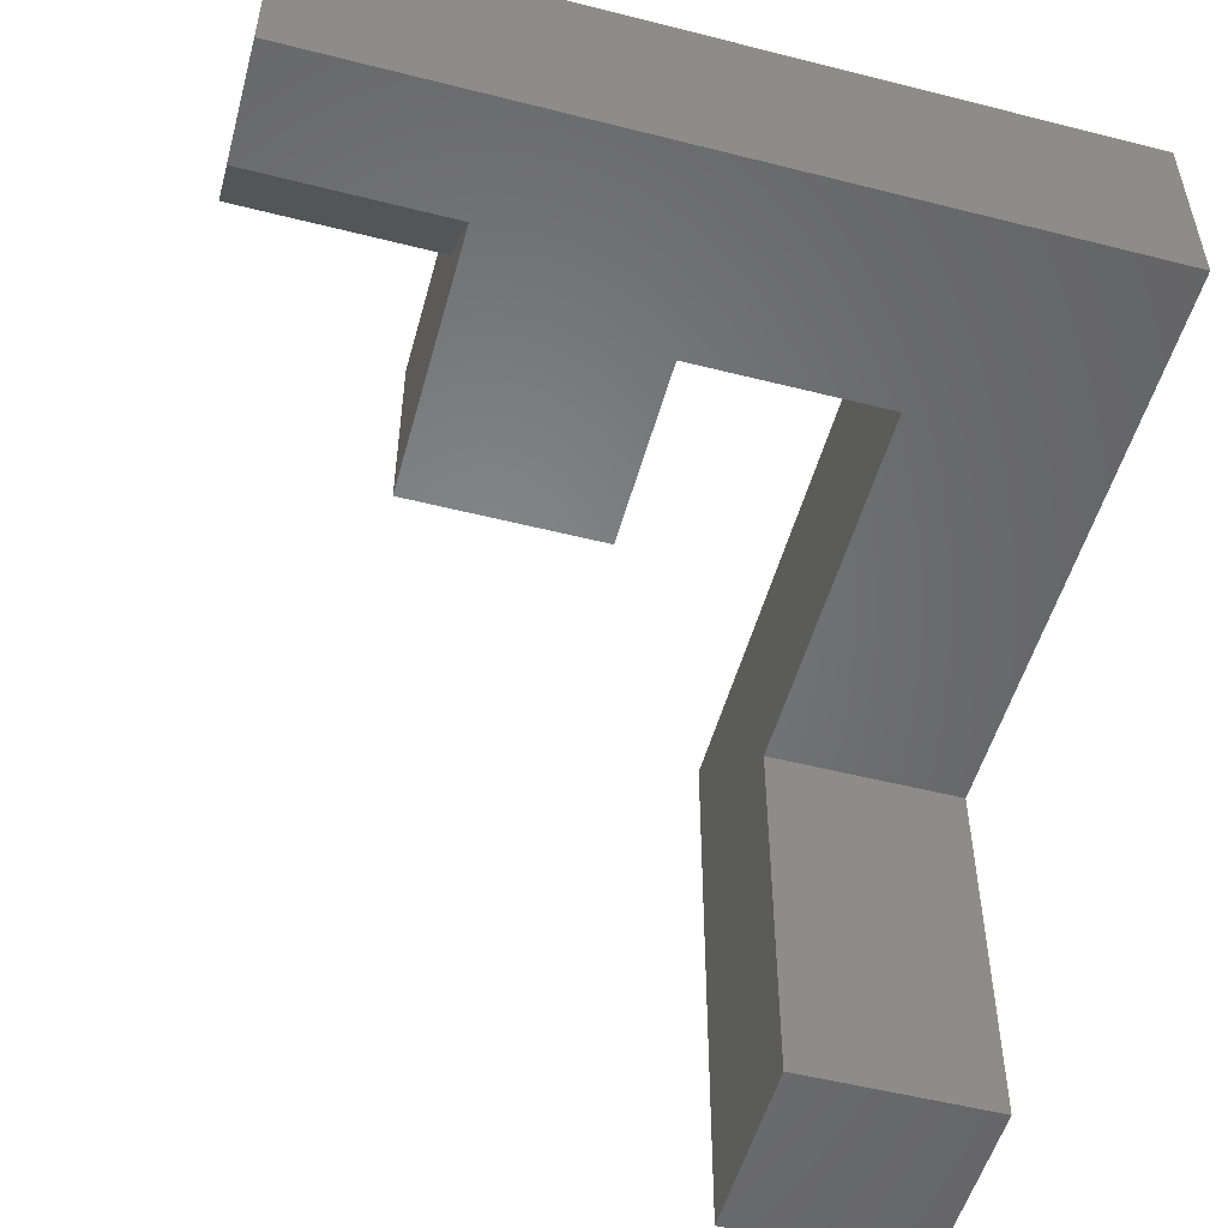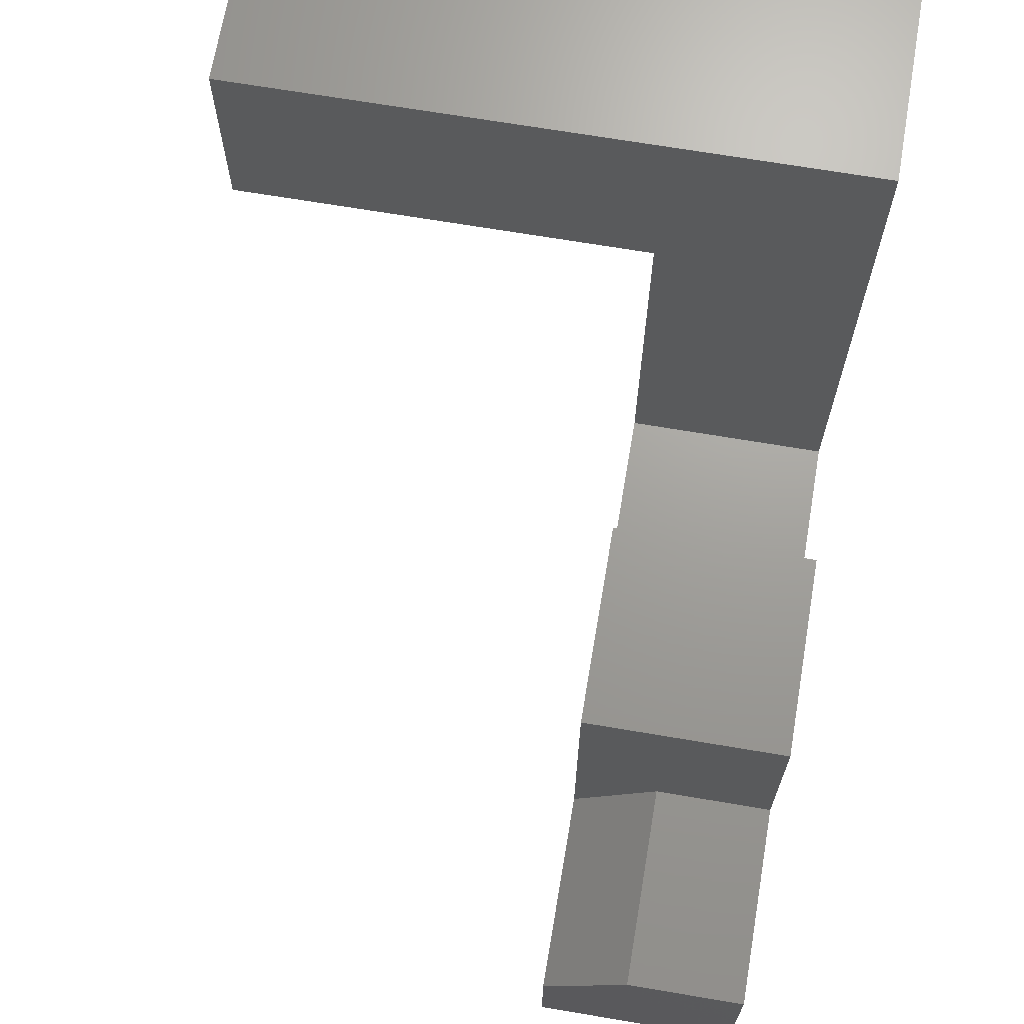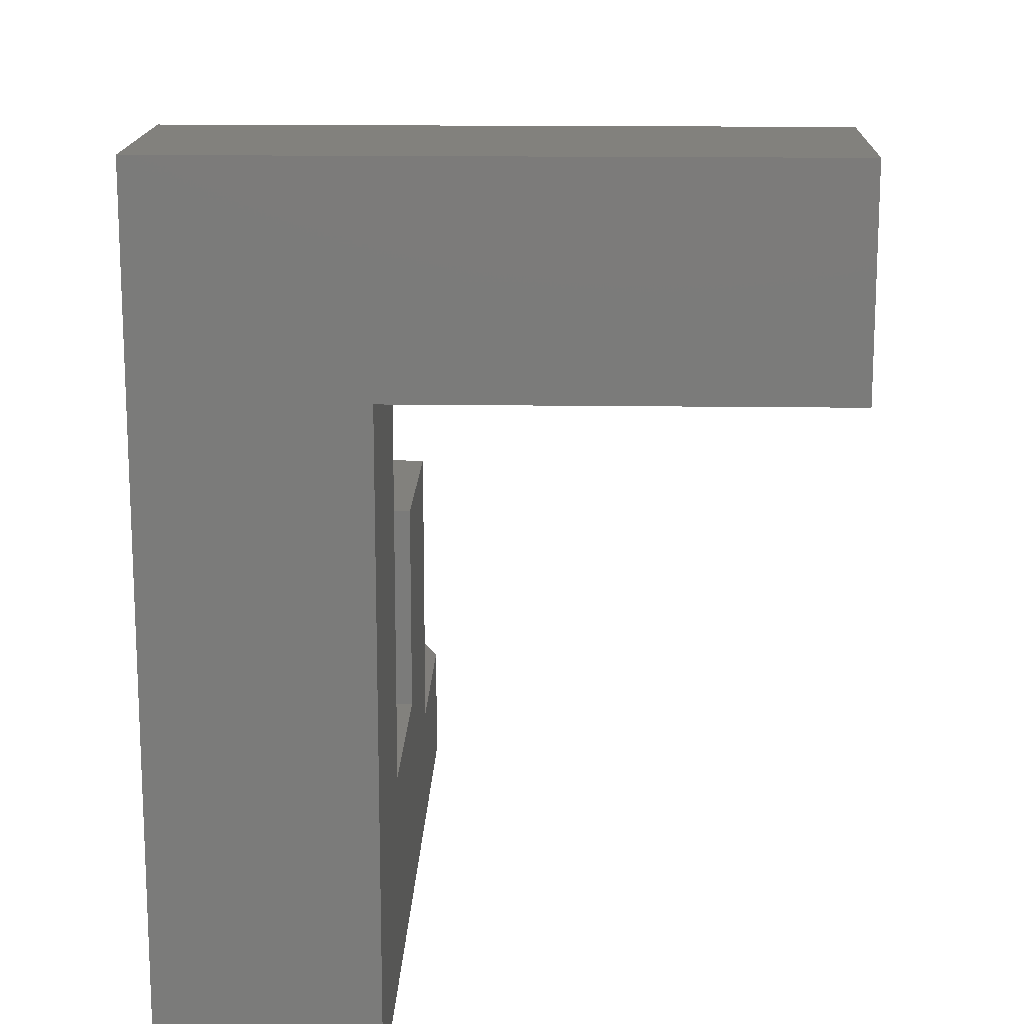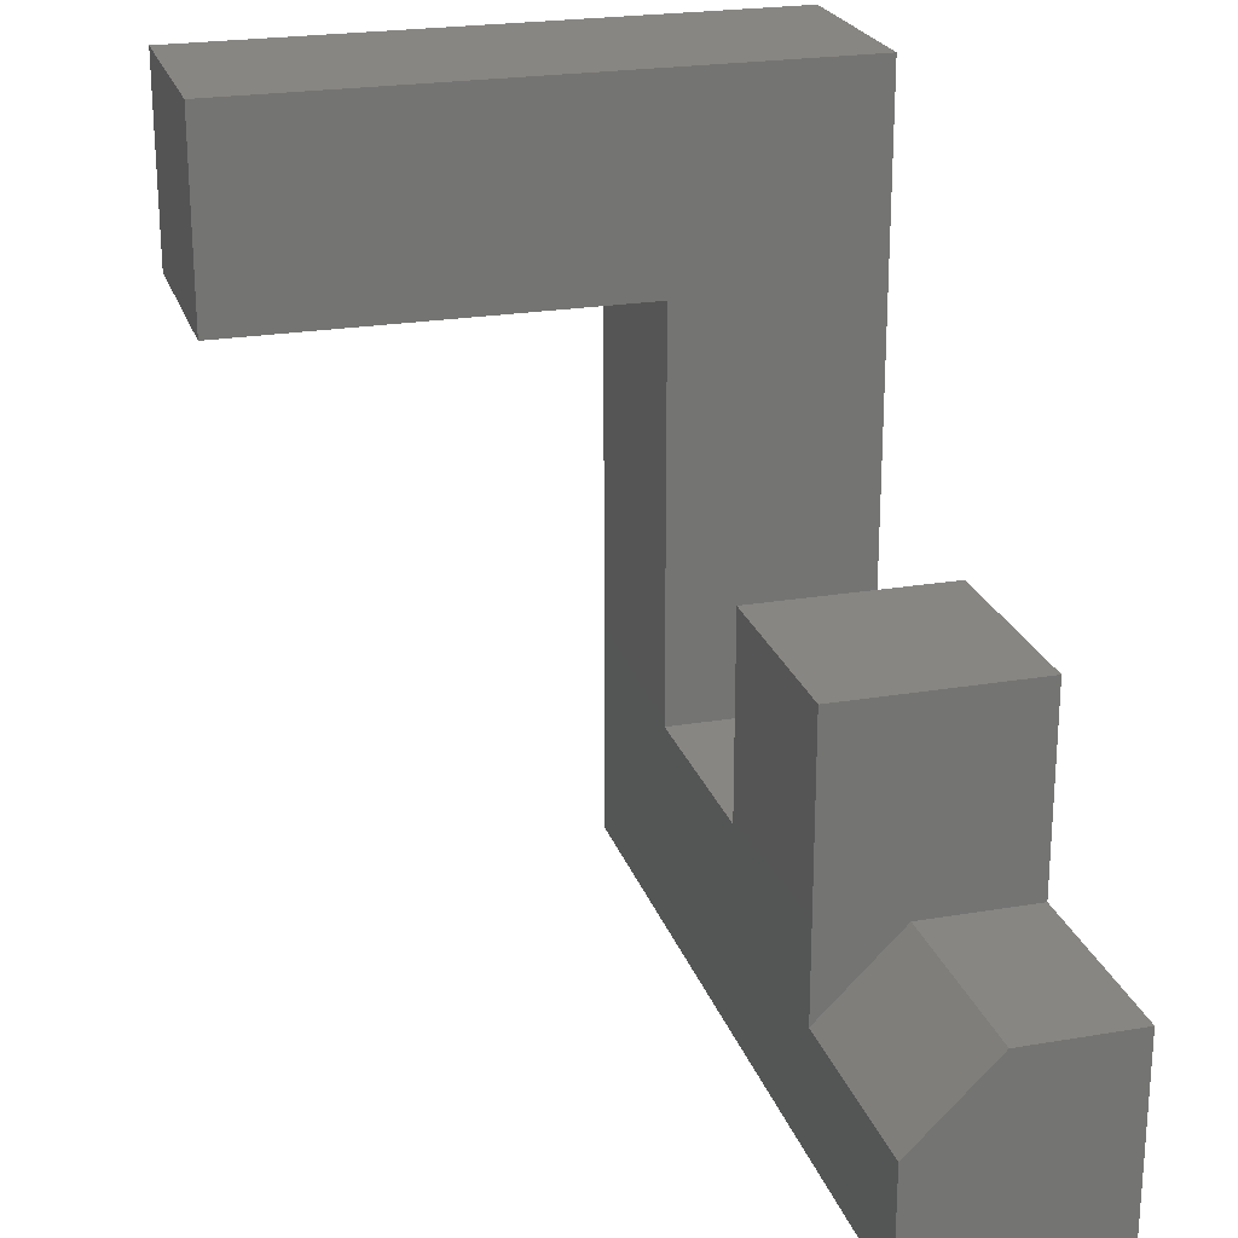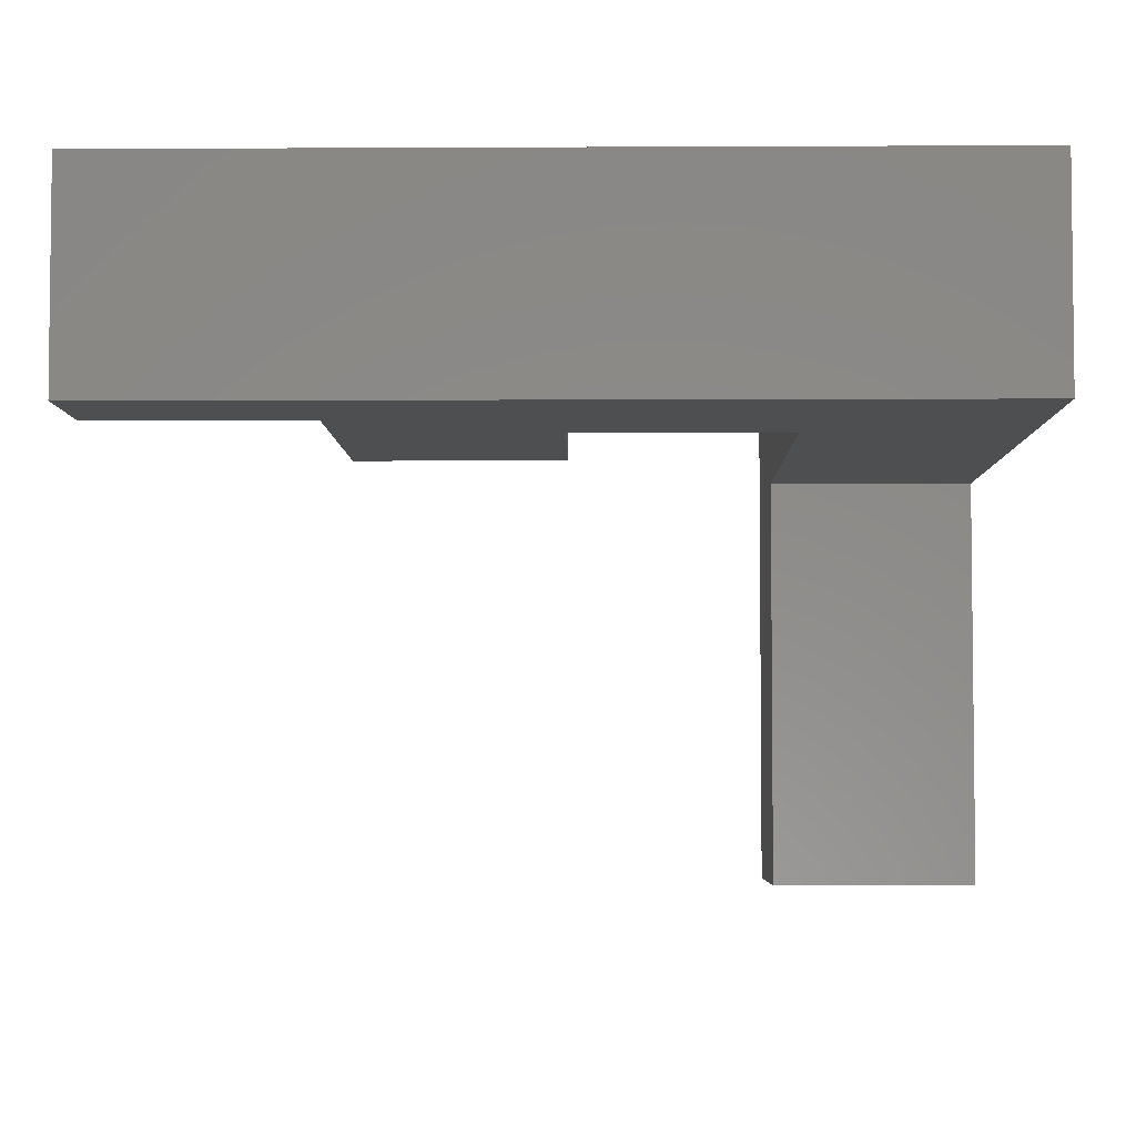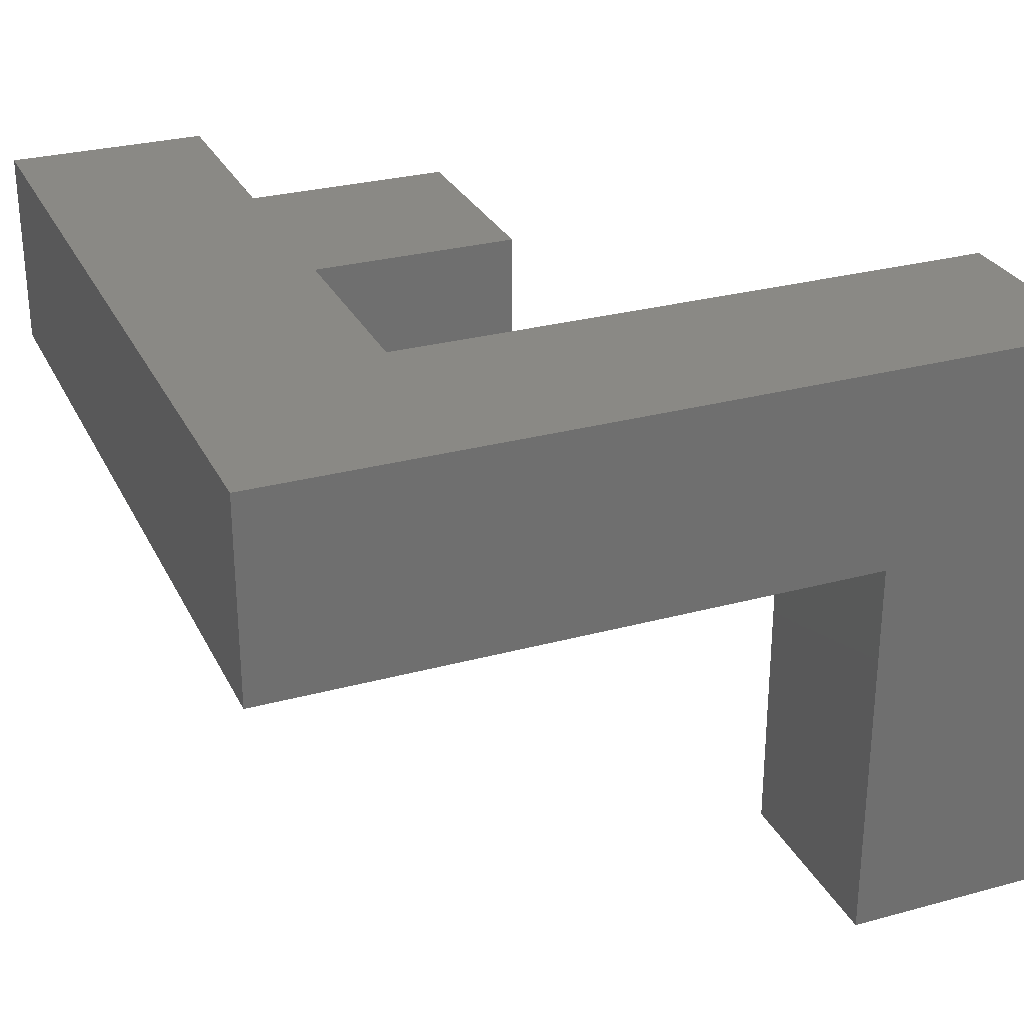
<metadata>
{"format":"stl","ext":"stl","renderer":"f3d","projection":"perspective","resolution":1024,"background":"white","views":[{"elev":-52.2,"azim":164.7,"up":"+Y"},{"elev":68.8,"azim":99.6,"up":"+Z"},{"elev":15.5,"azim":-88.3,"up":"+Z"},{"elev":23.2,"azim":74.0,"up":"+Z"},{"elev":-4.5,"azim":-179.1,"up":"+Y"},{"elev":28.5,"azim":-112.2,"up":"+Y"}]}
</metadata>
<code>
# stl→obj: 26 verts, 48 faces
v 0.75 0.1875 0
v 0 0.1875 0
v 0.1875 0.1875 0.1875
v 0.375 0.1875 0.1875
v 0.5625 0.1875 0.1875
v 0.75 0.1875 0.1875
v 0.1875 0.1875 0.75
v 0 0.1875 0.75
v 0.5625 0.1875 0.375
v 0.375 0.1875 0.375
v 1.148e-17 -0.375 0.75
v 0.1875 -0.375 0.75
v 0.1875 -0.375 0.5625
v 0.1875 -1.275e-33 0.5625
v 0.1875 0 0.1875
v 0 0 0
v 0 0 0.5625
v 0 -0.375 0.5625
v 0.75 0 0
v 0.75 0 0.1094
v 0.5625 0 0.1094
v 0.375 0 0.1875
v 0.375 0 0.375
v 0.5625 0 0.375
v 0.75 0.07812 0.1875
v 0.5625 0.07812 0.1875
f 1 2 3
f 1 3 4
f 1 4 5
f 1 5 6
f 3 2 7
f 7 2 8
f 5 4 9
f 9 4 10
f 11 12 8
f 8 12 7
f 12 13 7
f 7 13 14
f 7 14 3
f 3 14 15
f 2 16 8
f 8 16 17
f 8 17 11
f 11 17 18
f 18 13 11
f 11 13 12
f 16 19 20
f 16 20 21
f 16 21 22
f 16 22 15
f 16 15 14
f 16 14 17
f 22 21 23
f 23 21 24
f 17 14 18
f 18 14 13
f 19 1 20
f 20 1 6
f 20 6 25
f 16 2 19
f 19 2 1
f 15 22 3
f 3 22 4
f 23 24 10
f 10 24 9
f 24 21 9
f 9 21 26
f 9 26 5
f 4 22 10
f 10 22 23
f 26 21 25
f 25 21 20
f 26 25 5
f 5 25 6

</code>
